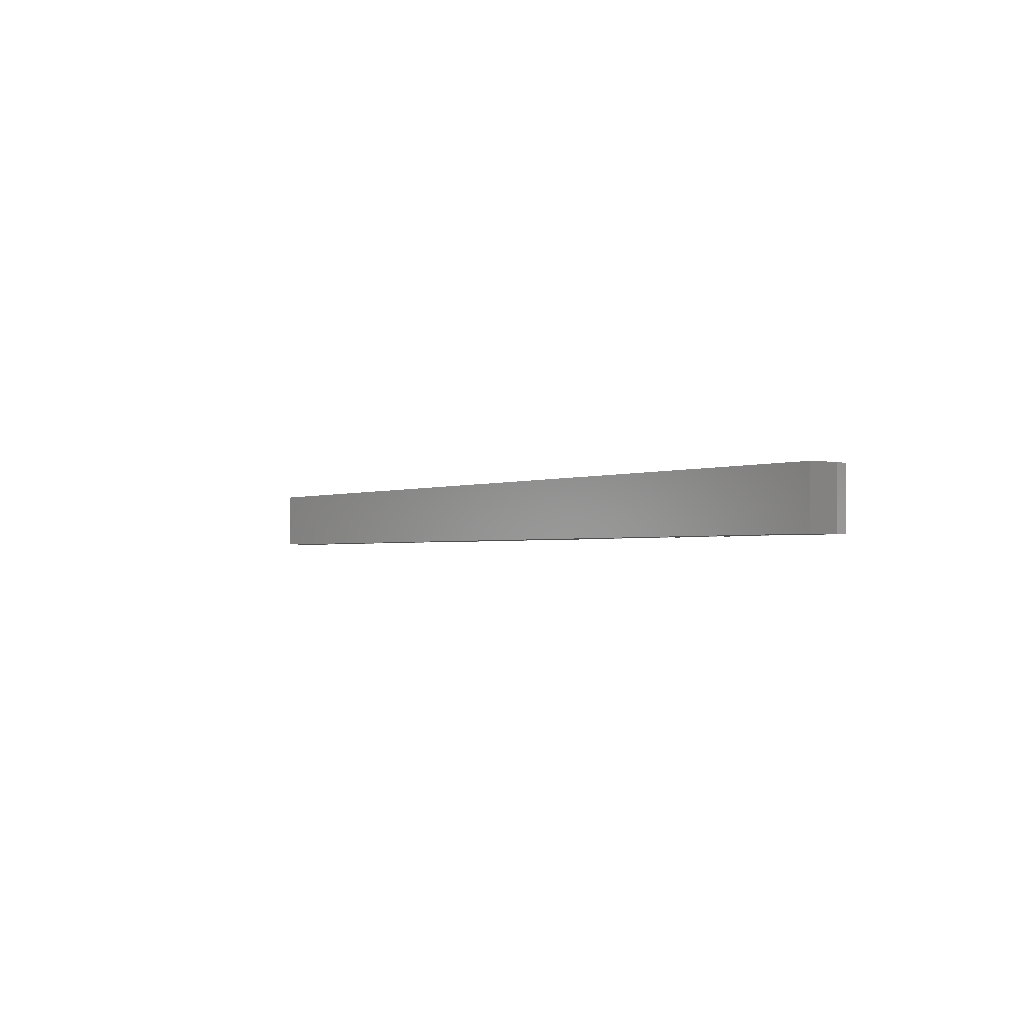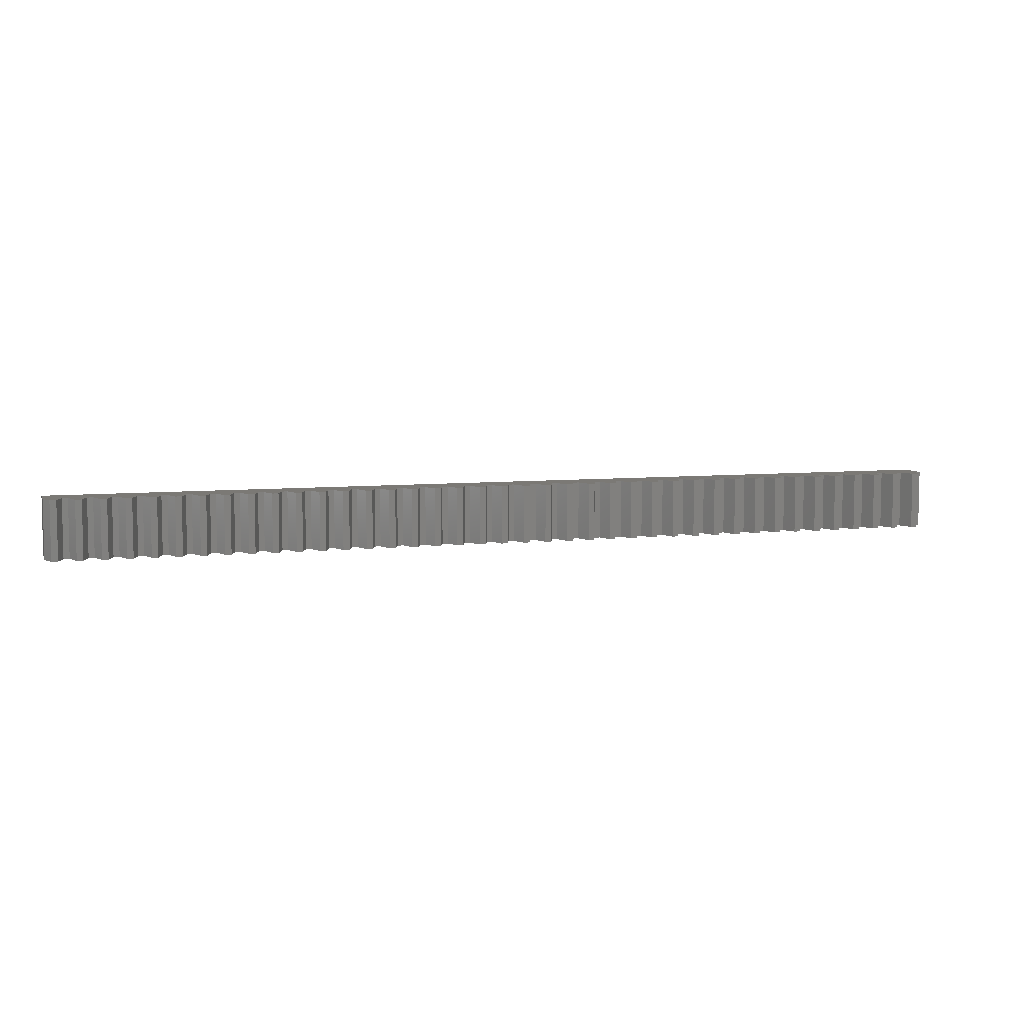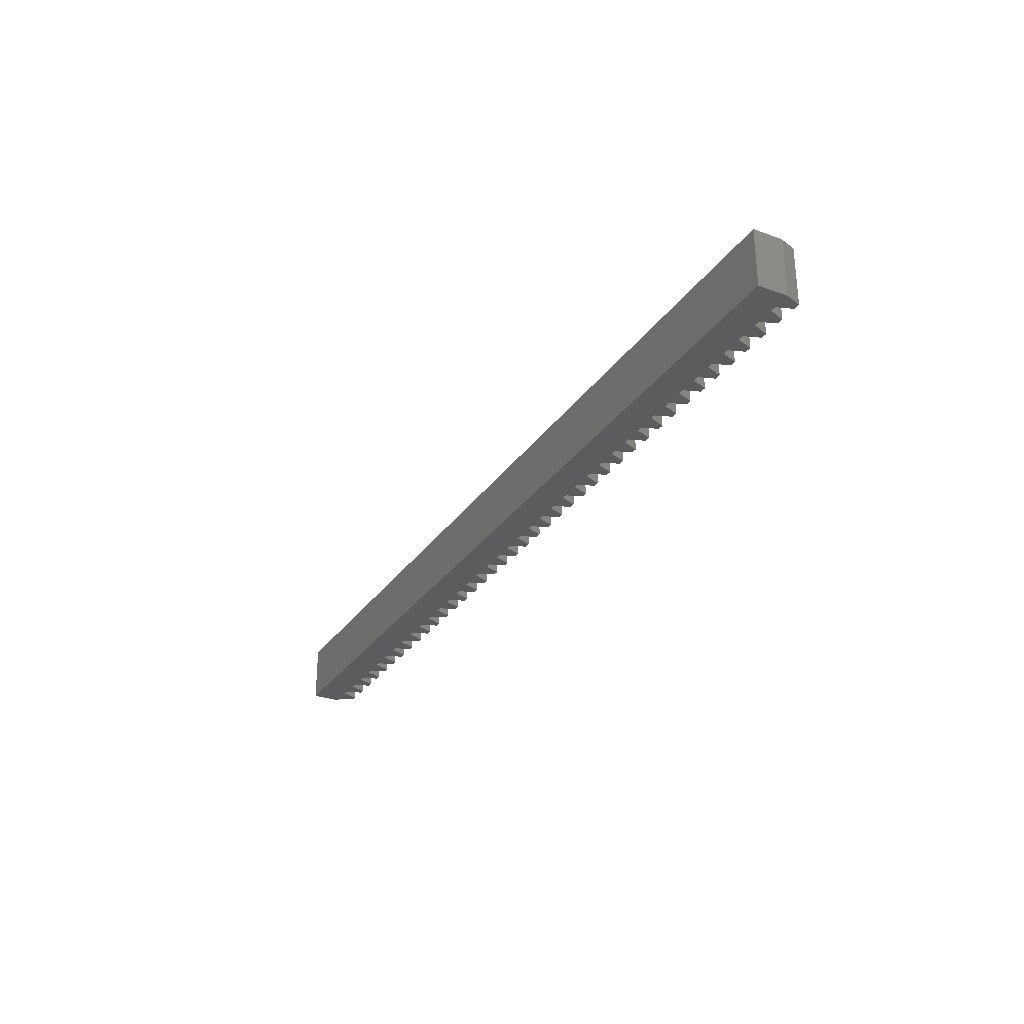
<metadata>
{"format":"stl","ext":"stl","renderer":"f3d","projection":"perspective","resolution":1024,"background":"white","views":[{"elev":-1.7,"azim":-123.5,"up":"+Z"},{"elev":6.7,"azim":-16.9,"up":"+Z"},{"elev":-29.7,"azim":-118.1,"up":"+Z"}]}
</metadata>
<code>
# stl→obj: 326 verts, 648 faces
v -79.51 2.5 -5.551e-16
v -79.51 -2.5 5.551e-16
v -79.51 2.5 10
v -79.51 -2.5 10
v 80.49 -2.5 5.551e-16
v 79.51 -2.5 5.551e-16
v 80.49 2.5 -5.551e-16
v 78.54 -5.174 1.149e-15
v 77.46 -5.174 1.149e-15
v 76.49 -2.5 5.551e-16
v 75.51 -2.5 5.551e-16
v 74.54 -5.174 1.149e-15
v 73.46 -5.174 1.149e-15
v 72.49 -2.5 5.551e-16
v 71.51 -2.5 5.551e-16
v 70.54 -5.174 1.149e-15
v 69.46 -5.174 1.149e-15
v 68.49 -2.5 5.551e-16
v 67.51 -2.5 5.551e-16
v 66.54 -5.174 1.149e-15
v 65.46 -5.174 1.149e-15
v 64.49 -2.5 5.551e-16
v 63.51 -2.5 5.551e-16
v 62.54 -5.174 1.149e-15
v 61.46 -5.174 1.149e-15
v 60.49 -2.5 5.551e-16
v 59.51 -2.5 5.551e-16
v 58.54 -5.174 1.149e-15
v 57.46 -5.174 1.149e-15
v 56.49 -2.5 5.551e-16
v 55.51 -2.5 5.551e-16
v 54.54 -5.174 1.149e-15
v 53.46 -5.174 1.149e-15
v 52.49 -2.5 5.551e-16
v 51.51 -2.5 5.551e-16
v 50.54 -5.174 1.149e-15
v 49.46 -5.174 1.149e-15
v 48.49 -2.5 5.551e-16
v 47.51 -2.5 5.551e-16
v 46.54 -5.174 1.149e-15
v 45.46 -5.174 1.149e-15
v 44.49 -2.5 5.551e-16
v 43.51 -2.5 5.551e-16
v 42.54 -5.174 1.149e-15
v 41.46 -5.174 1.149e-15
v 40.49 -2.5 5.551e-16
v 39.51 -2.5 5.551e-16
v 38.54 -5.174 1.149e-15
v 37.46 -5.174 1.149e-15
v 36.49 -2.5 5.551e-16
v 35.51 -2.5 5.551e-16
v 34.54 -5.174 1.149e-15
v 33.46 -5.174 1.149e-15
v 32.49 -2.5 5.551e-16
v 31.51 -2.5 5.551e-16
v 30.54 -5.174 1.149e-15
v 29.46 -5.174 1.149e-15
v 28.49 -2.5 5.551e-16
v 27.51 -2.5 5.551e-16
v 26.54 -5.174 1.149e-15
v 25.46 -5.174 1.149e-15
v 24.49 -2.5 5.551e-16
v 23.51 -2.5 5.551e-16
v 22.54 -5.174 1.149e-15
v 21.46 -5.174 1.149e-15
v 20.49 -2.5 5.551e-16
v 19.51 -2.5 5.551e-16
v 18.54 -5.174 1.149e-15
v 17.46 -5.174 1.149e-15
v 16.49 -2.5 5.551e-16
v 15.51 -2.5 5.551e-16
v 14.54 -5.174 1.149e-15
v 13.46 -5.174 1.149e-15
v 12.49 -2.5 5.551e-16
v 11.51 -2.5 5.551e-16
v 10.54 -5.174 1.149e-15
v 9.463 -5.174 1.149e-15
v 8.49 -2.5 5.551e-16
v 7.51 -2.5 5.551e-16
v 6.537 -5.174 1.149e-15
v 5.463 -5.174 1.149e-15
v 4.49 -2.5 5.551e-16
v 3.51 -2.5 5.551e-16
v 2.537 -5.174 1.149e-15
v 1.463 -5.174 1.149e-15
v 0.4902 -2.5 5.551e-16
v -0.4902 -2.5 5.551e-16
v -1.463 -5.174 1.149e-15
v -2.537 -5.174 1.149e-15
v -3.51 -2.5 5.551e-16
v -4.49 -2.5 5.551e-16
v -5.463 -5.174 1.149e-15
v -6.537 -5.174 1.149e-15
v -7.51 -2.5 5.551e-16
v -8.49 -2.5 5.551e-16
v -9.463 -5.174 1.149e-15
v -10.54 -5.174 1.149e-15
v -11.51 -2.5 5.551e-16
v -12.49 -2.5 5.551e-16
v -13.46 -5.174 1.149e-15
v -14.54 -5.174 1.149e-15
v -15.51 -2.5 5.551e-16
v -16.49 -2.5 5.551e-16
v -17.46 -5.174 1.149e-15
v -18.54 -5.174 1.149e-15
v -19.51 -2.5 5.551e-16
v -20.49 -2.5 5.551e-16
v -21.46 -5.174 1.149e-15
v -22.54 -5.174 1.149e-15
v -23.51 -2.5 5.551e-16
v -24.49 -2.5 5.551e-16
v -25.46 -5.174 1.149e-15
v -26.54 -5.174 1.149e-15
v -27.51 -2.5 5.551e-16
v -28.49 -2.5 5.551e-16
v -29.46 -5.174 1.149e-15
v -30.54 -5.174 1.149e-15
v -31.51 -2.5 5.551e-16
v -32.49 -2.5 5.551e-16
v -33.46 -5.174 1.149e-15
v -34.54 -5.174 1.149e-15
v -35.51 -2.5 5.551e-16
v -36.49 -2.5 5.551e-16
v -37.46 -5.174 1.149e-15
v -38.54 -5.174 1.149e-15
v -39.51 -2.5 5.551e-16
v -40.49 -2.5 5.551e-16
v -41.46 -5.174 1.149e-15
v -42.54 -5.174 1.149e-15
v -43.51 -2.5 5.551e-16
v -44.49 -2.5 5.551e-16
v -45.46 -5.174 1.149e-15
v -46.54 -5.174 1.149e-15
v -47.51 -2.5 5.551e-16
v -48.49 -2.5 5.551e-16
v -49.46 -5.174 1.149e-15
v -50.54 -5.174 1.149e-15
v -51.51 -2.5 5.551e-16
v -52.49 -2.5 5.551e-16
v -53.46 -5.174 1.149e-15
v -54.54 -5.174 1.149e-15
v -55.51 -2.5 5.551e-16
v -56.49 -2.5 5.551e-16
v -57.46 -5.174 1.149e-15
v -58.54 -5.174 1.149e-15
v -59.51 -2.5 5.551e-16
v -60.49 -2.5 5.551e-16
v -61.46 -5.174 1.149e-15
v -62.54 -5.174 1.149e-15
v -63.51 -2.5 5.551e-16
v -64.49 -2.5 5.551e-16
v -65.46 -5.174 1.149e-15
v -66.54 -5.174 1.149e-15
v -67.51 -2.5 5.551e-16
v -68.49 -2.5 5.551e-16
v -69.46 -5.174 1.149e-15
v -70.54 -5.174 1.149e-15
v -71.51 -2.5 5.551e-16
v -72.49 -2.5 5.551e-16
v -73.46 -5.174 1.149e-15
v -74.54 -5.174 1.149e-15
v -75.51 -2.5 5.551e-16
v -76.49 -2.5 5.551e-16
v -77.46 -5.174 1.149e-15
v -78.54 -5.174 1.149e-15
v 80.49 2.5 10
v -77.46 -5.174 10
v -78.54 -5.174 10
v -76.49 -2.5 10
v -75.51 -2.5 10
v -73.46 -5.174 10
v -74.54 -5.174 10
v -72.49 -2.5 10
v -71.51 -2.5 10
v -69.46 -5.174 10
v -70.54 -5.174 10
v -68.49 -2.5 10
v -67.51 -2.5 10
v -65.46 -5.174 10
v -66.54 -5.174 10
v -64.49 -2.5 10
v -63.51 -2.5 10
v -61.46 -5.174 10
v -62.54 -5.174 10
v -60.49 -2.5 10
v -59.51 -2.5 10
v -57.46 -5.174 10
v -58.54 -5.174 10
v -56.49 -2.5 10
v -55.51 -2.5 10
v -53.46 -5.174 10
v -54.54 -5.174 10
v -52.49 -2.5 10
v -51.51 -2.5 10
v -49.46 -5.174 10
v -50.54 -5.174 10
v -48.49 -2.5 10
v -47.51 -2.5 10
v -45.46 -5.174 10
v -46.54 -5.174 10
v -44.49 -2.5 10
v -43.51 -2.5 10
v -41.46 -5.174 10
v -42.54 -5.174 10
v -40.49 -2.5 10
v -39.51 -2.5 10
v -37.46 -5.174 10
v -38.54 -5.174 10
v -36.49 -2.5 10
v -35.51 -2.5 10
v -33.46 -5.174 10
v -34.54 -5.174 10
v -32.49 -2.5 10
v -31.51 -2.5 10
v -29.46 -5.174 10
v -30.54 -5.174 10
v -28.49 -2.5 10
v -27.51 -2.5 10
v -25.46 -5.174 10
v -26.54 -5.174 10
v -24.49 -2.5 10
v -23.51 -2.5 10
v -21.46 -5.174 10
v -22.54 -5.174 10
v -20.49 -2.5 10
v -19.51 -2.5 10
v -17.46 -5.174 10
v -18.54 -5.174 10
v -16.49 -2.5 10
v -15.51 -2.5 10
v -13.46 -5.174 10
v -14.54 -5.174 10
v -12.49 -2.5 10
v -11.51 -2.5 10
v -9.463 -5.174 10
v -10.54 -5.174 10
v -8.49 -2.5 10
v -7.51 -2.5 10
v -5.463 -5.174 10
v -6.537 -5.174 10
v -4.49 -2.5 10
v -3.51 -2.5 10
v -1.463 -5.174 10
v -2.537 -5.174 10
v -0.4902 -2.5 10
v 0.4902 -2.5 10
v 2.537 -5.174 10
v 1.463 -5.174 10
v 3.51 -2.5 10
v 4.49 -2.5 10
v 6.537 -5.174 10
v 5.463 -5.174 10
v 7.51 -2.5 10
v 8.49 -2.5 10
v 10.54 -5.174 10
v 9.463 -5.174 10
v 11.51 -2.5 10
v 12.49 -2.5 10
v 14.54 -5.174 10
v 13.46 -5.174 10
v 15.51 -2.5 10
v 16.49 -2.5 10
v 18.54 -5.174 10
v 17.46 -5.174 10
v 19.51 -2.5 10
v 20.49 -2.5 10
v 22.54 -5.174 10
v 21.46 -5.174 10
v 23.51 -2.5 10
v 24.49 -2.5 10
v 26.54 -5.174 10
v 25.46 -5.174 10
v 27.51 -2.5 10
v 28.49 -2.5 10
v 30.54 -5.174 10
v 29.46 -5.174 10
v 31.51 -2.5 10
v 32.49 -2.5 10
v 34.54 -5.174 10
v 33.46 -5.174 10
v 35.51 -2.5 10
v 36.49 -2.5 10
v 38.54 -5.174 10
v 37.46 -5.174 10
v 39.51 -2.5 10
v 40.49 -2.5 10
v 42.54 -5.174 10
v 41.46 -5.174 10
v 43.51 -2.5 10
v 44.49 -2.5 10
v 46.54 -5.174 10
v 45.46 -5.174 10
v 47.51 -2.5 10
v 48.49 -2.5 10
v 50.54 -5.174 10
v 49.46 -5.174 10
v 51.51 -2.5 10
v 52.49 -2.5 10
v 54.54 -5.174 10
v 53.46 -5.174 10
v 55.51 -2.5 10
v 56.49 -2.5 10
v 58.54 -5.174 10
v 57.46 -5.174 10
v 59.51 -2.5 10
v 60.49 -2.5 10
v 62.54 -5.174 10
v 61.46 -5.174 10
v 63.51 -2.5 10
v 64.49 -2.5 10
v 66.54 -5.174 10
v 65.46 -5.174 10
v 67.51 -2.5 10
v 68.49 -2.5 10
v 70.54 -5.174 10
v 69.46 -5.174 10
v 71.51 -2.5 10
v 72.49 -2.5 10
v 74.54 -5.174 10
v 73.46 -5.174 10
v 75.51 -2.5 10
v 76.49 -2.5 10
v 78.54 -5.174 10
v 77.46 -5.174 10
v 79.51 -2.5 10
v 80.49 -2.5 10
f 1 2 3
f 3 2 4
f 5 6 7
f 7 6 8
f 7 8 9
f 7 9 10
f 7 10 11
f 11 12 13
f 11 13 14
f 11 14 7
f 14 15 7
f 15 16 17
f 15 17 18
f 15 18 7
f 18 19 7
f 19 20 21
f 19 21 22
f 19 22 7
f 22 23 7
f 23 24 25
f 23 25 26
f 23 26 7
f 26 27 7
f 27 28 29
f 27 29 30
f 27 30 7
f 30 31 7
f 31 32 33
f 31 33 34
f 31 34 7
f 34 35 7
f 35 36 37
f 35 37 38
f 35 38 7
f 38 39 7
f 39 40 41
f 39 41 42
f 39 42 7
f 42 43 7
f 43 44 45
f 43 45 46
f 43 46 7
f 46 47 7
f 47 48 49
f 47 49 50
f 47 50 7
f 50 51 7
f 51 52 53
f 51 53 54
f 51 54 7
f 54 55 7
f 55 56 57
f 55 57 58
f 55 58 7
f 58 59 7
f 59 60 61
f 59 61 62
f 59 62 7
f 62 63 7
f 63 64 65
f 63 65 66
f 63 66 7
f 66 67 7
f 67 68 69
f 67 69 70
f 67 70 7
f 70 71 7
f 71 72 73
f 71 73 74
f 71 74 7
f 74 75 7
f 75 76 77
f 75 77 78
f 75 78 7
f 78 79 7
f 79 80 81
f 79 81 82
f 79 82 7
f 82 83 7
f 83 84 85
f 83 85 86
f 83 86 7
f 86 87 7
f 87 88 89
f 87 89 90
f 87 90 7
f 90 91 7
f 91 92 93
f 91 93 94
f 91 94 7
f 94 95 7
f 95 96 97
f 95 97 98
f 95 98 7
f 98 99 7
f 99 100 101
f 99 101 102
f 99 102 7
f 102 103 7
f 103 104 105
f 103 105 106
f 103 106 7
f 106 107 7
f 107 108 109
f 107 109 110
f 107 110 7
f 110 111 7
f 111 112 113
f 111 113 114
f 111 114 7
f 114 115 7
f 115 116 117
f 115 117 118
f 115 118 7
f 118 119 7
f 119 120 121
f 119 121 122
f 119 122 7
f 122 123 7
f 123 124 125
f 123 125 126
f 123 126 7
f 126 127 7
f 127 128 129
f 127 129 130
f 127 130 7
f 130 131 7
f 131 132 133
f 131 133 134
f 131 134 7
f 134 135 7
f 135 136 137
f 135 137 138
f 135 138 7
f 138 139 7
f 139 140 141
f 139 141 142
f 139 142 7
f 142 143 7
f 143 144 145
f 143 145 146
f 143 146 7
f 146 147 7
f 147 148 149
f 147 149 150
f 147 150 7
f 150 151 7
f 151 152 153
f 151 153 154
f 151 154 7
f 154 155 7
f 155 156 157
f 155 157 158
f 155 158 7
f 158 159 7
f 159 160 161
f 159 161 162
f 159 162 7
f 162 163 7
f 163 164 165
f 163 165 2
f 163 2 7
f 7 2 1
f 1 3 7
f 7 3 166
f 167 4 168
f 169 4 167
f 166 4 169
f 166 169 170
f 171 170 172
f 173 170 171
f 166 170 173
f 166 173 174
f 175 174 176
f 177 174 175
f 166 174 177
f 166 177 178
f 179 178 180
f 181 178 179
f 166 178 181
f 166 181 182
f 183 182 184
f 185 182 183
f 166 182 185
f 166 185 186
f 187 186 188
f 189 186 187
f 166 186 189
f 166 189 190
f 191 190 192
f 193 190 191
f 166 190 193
f 166 193 194
f 195 194 196
f 197 194 195
f 166 194 197
f 166 197 198
f 199 198 200
f 201 198 199
f 166 198 201
f 166 201 202
f 203 202 204
f 205 202 203
f 166 202 205
f 166 205 206
f 207 206 208
f 209 206 207
f 166 206 209
f 166 209 210
f 211 210 212
f 213 210 211
f 166 210 213
f 166 213 214
f 215 214 216
f 217 214 215
f 166 214 217
f 166 217 218
f 219 218 220
f 221 218 219
f 166 218 221
f 166 221 222
f 223 222 224
f 225 222 223
f 166 222 225
f 166 225 226
f 227 226 228
f 229 226 227
f 166 226 229
f 166 229 230
f 231 230 232
f 233 230 231
f 166 230 233
f 166 233 234
f 235 234 236
f 237 234 235
f 166 234 237
f 166 237 238
f 239 238 240
f 241 238 239
f 166 238 241
f 166 241 242
f 243 242 244
f 245 242 243
f 166 242 245
f 166 245 246
f 247 246 248
f 249 246 247
f 166 246 249
f 166 249 250
f 251 250 252
f 253 250 251
f 166 250 253
f 166 253 254
f 255 254 256
f 257 254 255
f 166 254 257
f 166 257 258
f 259 258 260
f 261 258 259
f 166 258 261
f 166 261 262
f 263 262 264
f 265 262 263
f 166 262 265
f 166 265 266
f 267 266 268
f 269 266 267
f 166 266 269
f 166 269 270
f 271 270 272
f 273 270 271
f 166 270 273
f 166 273 274
f 275 274 276
f 277 274 275
f 166 274 277
f 166 277 278
f 279 278 280
f 281 278 279
f 166 278 281
f 166 281 282
f 283 282 284
f 285 282 283
f 166 282 285
f 166 285 286
f 287 286 288
f 289 286 287
f 166 286 289
f 166 289 290
f 291 290 292
f 293 290 291
f 166 290 293
f 166 293 294
f 295 294 296
f 297 294 295
f 166 294 297
f 166 297 298
f 299 298 300
f 301 298 299
f 166 298 301
f 166 301 302
f 303 302 304
f 305 302 303
f 166 302 305
f 166 305 306
f 307 306 308
f 309 306 307
f 166 306 309
f 166 309 310
f 311 310 312
f 313 310 311
f 166 310 313
f 166 313 314
f 315 314 316
f 317 314 315
f 166 314 317
f 166 317 318
f 319 318 320
f 321 318 319
f 166 318 321
f 166 321 322
f 323 322 324
f 325 322 323
f 166 322 325
f 166 325 326
f 3 4 166
f 5 7 166
f 326 5 166
f 168 4 165
f 165 4 2
f 164 167 168
f 165 164 168
f 163 169 167
f 164 163 167
f 169 163 162
f 170 169 162
f 172 170 161
f 161 170 162
f 160 171 172
f 161 160 172
f 159 173 171
f 160 159 171
f 173 159 158
f 174 173 158
f 176 174 157
f 157 174 158
f 156 175 176
f 157 156 176
f 155 177 175
f 156 155 175
f 177 155 154
f 178 177 154
f 180 178 153
f 153 178 154
f 152 179 180
f 153 152 180
f 151 181 179
f 152 151 179
f 181 151 150
f 182 181 150
f 184 182 149
f 149 182 150
f 148 183 184
f 149 148 184
f 147 185 183
f 148 147 183
f 185 147 146
f 186 185 146
f 188 186 145
f 145 186 146
f 144 187 188
f 145 144 188
f 143 189 187
f 144 143 187
f 189 143 142
f 190 189 142
f 192 190 141
f 141 190 142
f 140 191 192
f 141 140 192
f 139 193 191
f 140 139 191
f 193 139 138
f 194 193 138
f 196 194 137
f 137 194 138
f 136 195 196
f 137 136 196
f 135 197 195
f 136 135 195
f 197 135 134
f 198 197 134
f 200 198 133
f 133 198 134
f 132 199 200
f 133 132 200
f 131 201 199
f 132 131 199
f 201 131 130
f 202 201 130
f 204 202 129
f 129 202 130
f 128 203 204
f 129 128 204
f 127 205 203
f 128 127 203
f 205 127 126
f 206 205 126
f 208 206 125
f 125 206 126
f 124 207 208
f 125 124 208
f 123 209 207
f 124 123 207
f 209 123 122
f 210 209 122
f 212 210 121
f 121 210 122
f 120 211 212
f 121 120 212
f 119 213 211
f 120 119 211
f 213 119 118
f 214 213 118
f 216 214 117
f 117 214 118
f 116 215 216
f 117 116 216
f 115 217 215
f 116 115 215
f 217 115 114
f 218 217 114
f 220 218 113
f 113 218 114
f 112 219 220
f 113 112 220
f 111 221 219
f 112 111 219
f 221 111 110
f 222 221 110
f 224 222 109
f 109 222 110
f 108 223 224
f 109 108 224
f 107 225 223
f 108 107 223
f 225 107 106
f 226 225 106
f 228 226 105
f 105 226 106
f 104 227 228
f 105 104 228
f 103 229 227
f 104 103 227
f 229 103 102
f 230 229 102
f 232 230 101
f 101 230 102
f 100 231 232
f 101 100 232
f 99 233 231
f 100 99 231
f 233 99 98
f 234 233 98
f 236 234 97
f 97 234 98
f 96 235 236
f 97 96 236
f 95 237 235
f 96 95 235
f 237 95 94
f 238 237 94
f 240 238 93
f 93 238 94
f 92 239 240
f 93 92 240
f 91 241 239
f 92 91 239
f 241 91 90
f 242 241 90
f 244 242 89
f 89 242 90
f 88 243 244
f 89 88 244
f 87 245 243
f 88 87 243
f 245 87 86
f 246 245 86
f 248 246 85
f 85 246 86
f 84 247 248
f 85 84 248
f 83 249 247
f 84 83 247
f 249 83 82
f 250 249 82
f 252 250 81
f 81 250 82
f 80 251 252
f 81 80 252
f 79 253 251
f 80 79 251
f 253 79 78
f 254 253 78
f 256 254 77
f 77 254 78
f 76 255 256
f 77 76 256
f 75 257 255
f 76 75 255
f 257 75 74
f 258 257 74
f 260 258 73
f 73 258 74
f 72 259 260
f 73 72 260
f 71 261 259
f 72 71 259
f 261 71 70
f 262 261 70
f 264 262 69
f 69 262 70
f 68 263 264
f 69 68 264
f 67 265 263
f 68 67 263
f 265 67 66
f 266 265 66
f 268 266 65
f 65 266 66
f 64 267 268
f 65 64 268
f 63 269 267
f 64 63 267
f 269 63 62
f 270 269 62
f 272 270 61
f 61 270 62
f 60 271 272
f 61 60 272
f 59 273 271
f 60 59 271
f 273 59 58
f 274 273 58
f 276 274 57
f 57 274 58
f 56 275 276
f 57 56 276
f 55 277 275
f 56 55 275
f 277 55 54
f 278 277 54
f 280 278 53
f 53 278 54
f 52 279 280
f 53 52 280
f 51 281 279
f 52 51 279
f 281 51 50
f 282 281 50
f 284 282 49
f 49 282 50
f 48 283 284
f 49 48 284
f 47 285 283
f 48 47 283
f 285 47 46
f 286 285 46
f 288 286 45
f 45 286 46
f 44 287 288
f 45 44 288
f 43 289 287
f 44 43 287
f 289 43 42
f 290 289 42
f 292 290 41
f 41 290 42
f 40 291 292
f 41 40 292
f 39 293 291
f 40 39 291
f 293 39 38
f 294 293 38
f 296 294 37
f 37 294 38
f 36 295 296
f 37 36 296
f 35 297 295
f 36 35 295
f 297 35 34
f 298 297 34
f 300 298 33
f 33 298 34
f 32 299 300
f 33 32 300
f 31 301 299
f 32 31 299
f 301 31 30
f 302 301 30
f 304 302 29
f 29 302 30
f 28 303 304
f 29 28 304
f 27 305 303
f 28 27 303
f 305 27 26
f 306 305 26
f 308 306 25
f 25 306 26
f 24 307 308
f 25 24 308
f 23 309 307
f 24 23 307
f 309 23 22
f 310 309 22
f 312 310 21
f 21 310 22
f 20 311 312
f 21 20 312
f 19 313 311
f 20 19 311
f 313 19 18
f 314 313 18
f 316 314 17
f 17 314 18
f 16 315 316
f 17 16 316
f 15 317 315
f 16 15 315
f 317 15 14
f 318 317 14
f 320 318 13
f 13 318 14
f 12 319 320
f 13 12 320
f 11 321 319
f 12 11 319
f 321 11 10
f 322 321 10
f 324 322 9
f 9 322 10
f 8 323 324
f 9 8 324
f 6 325 323
f 8 6 323
f 325 6 5
f 326 325 5

</code>
